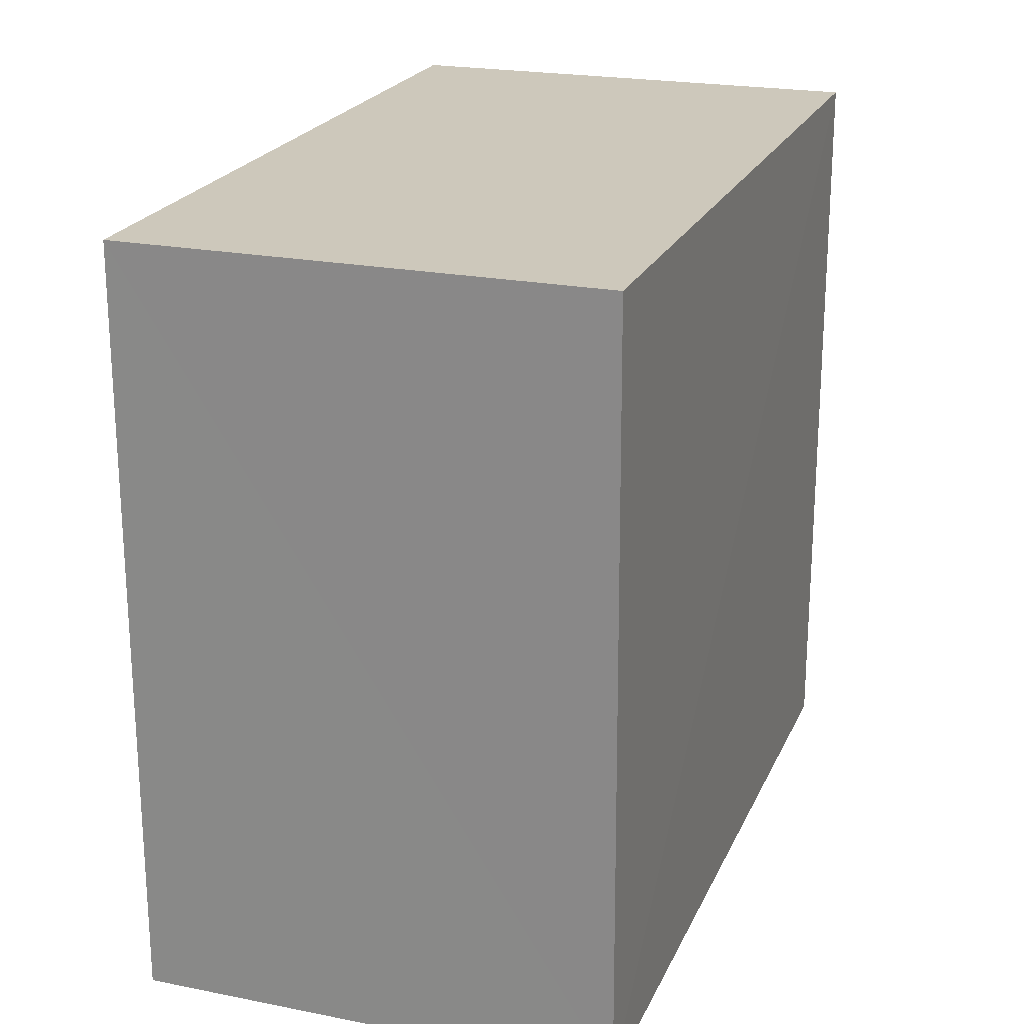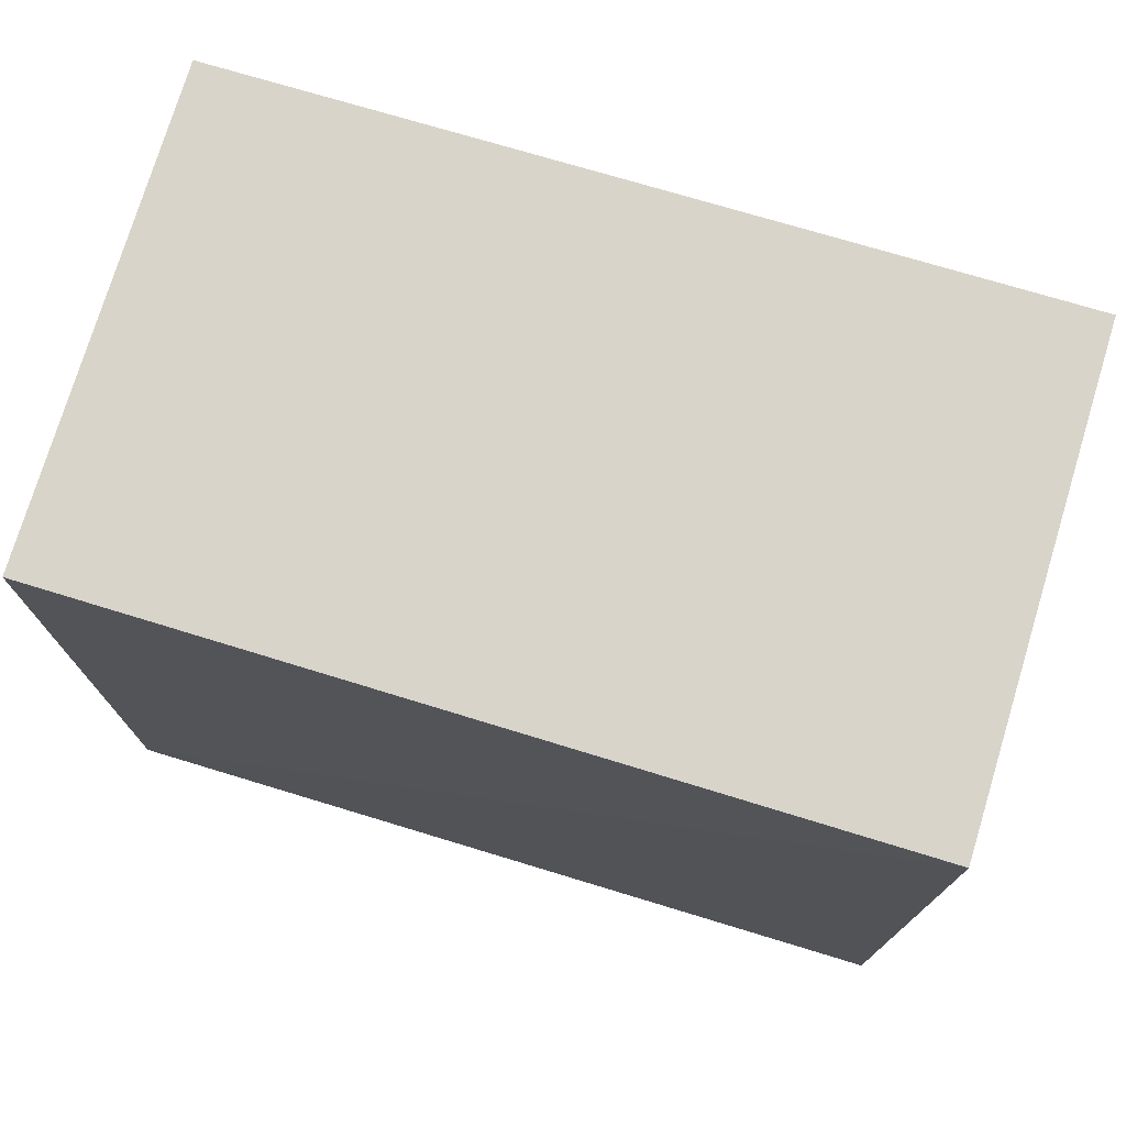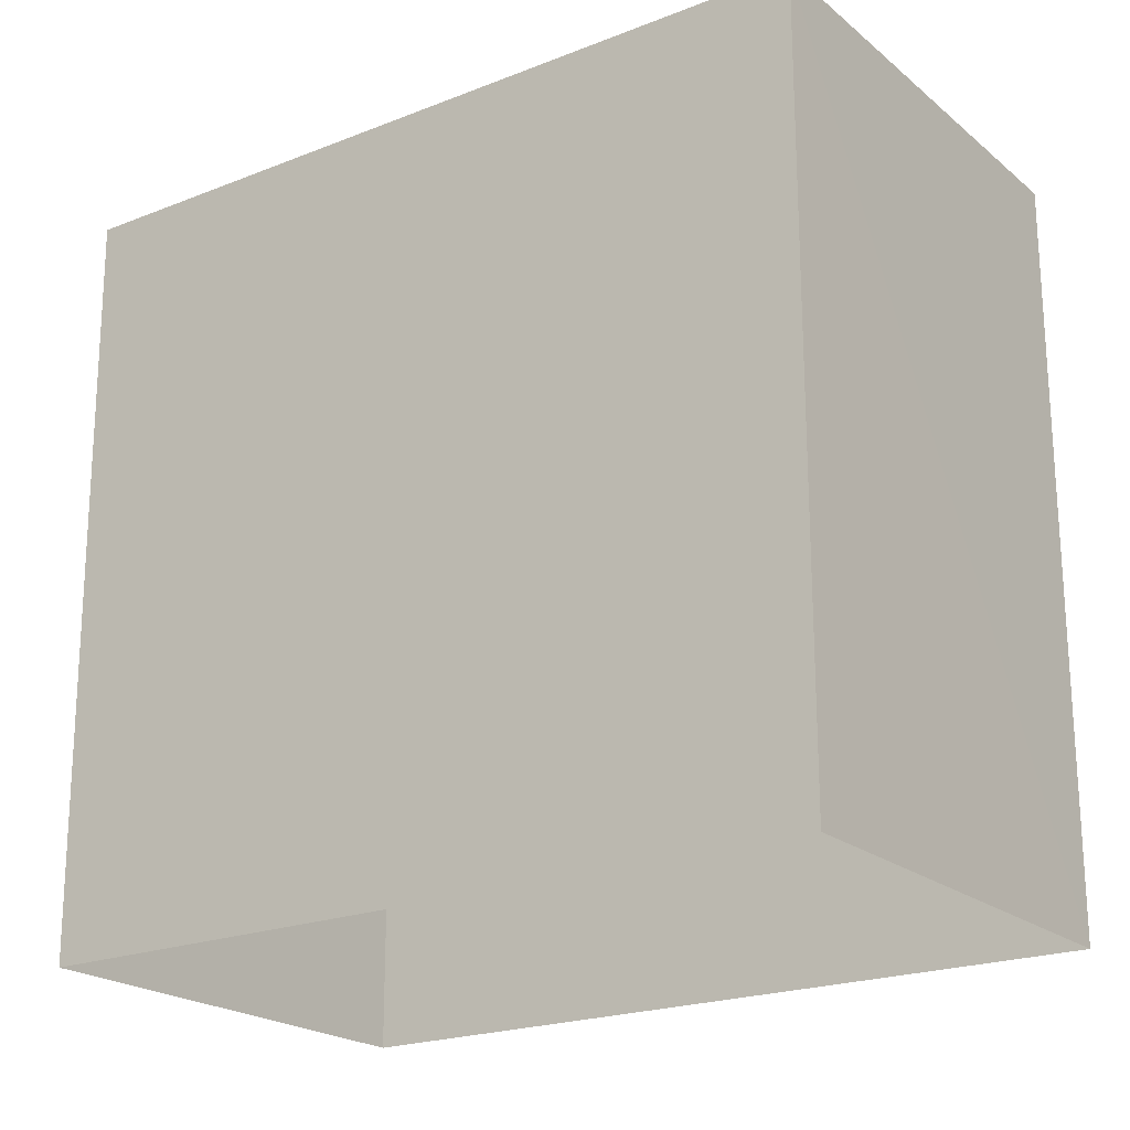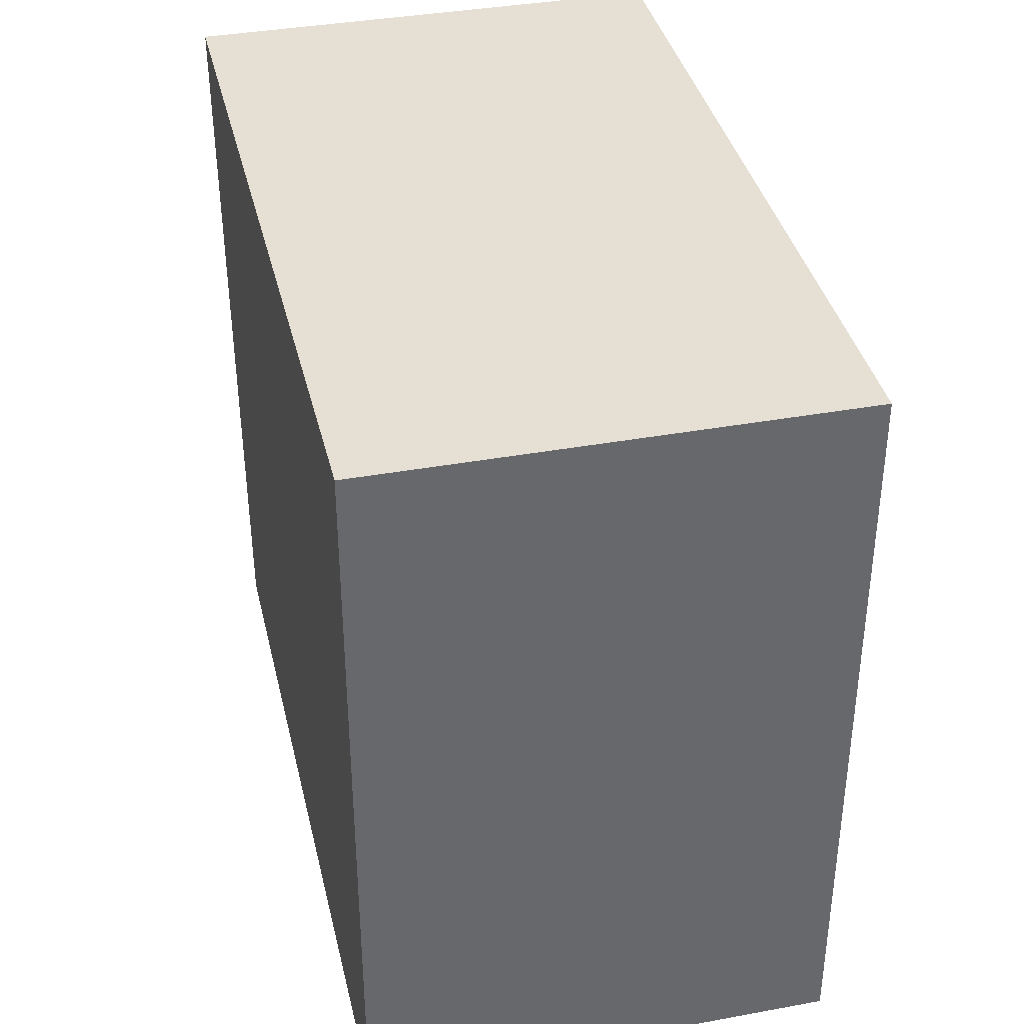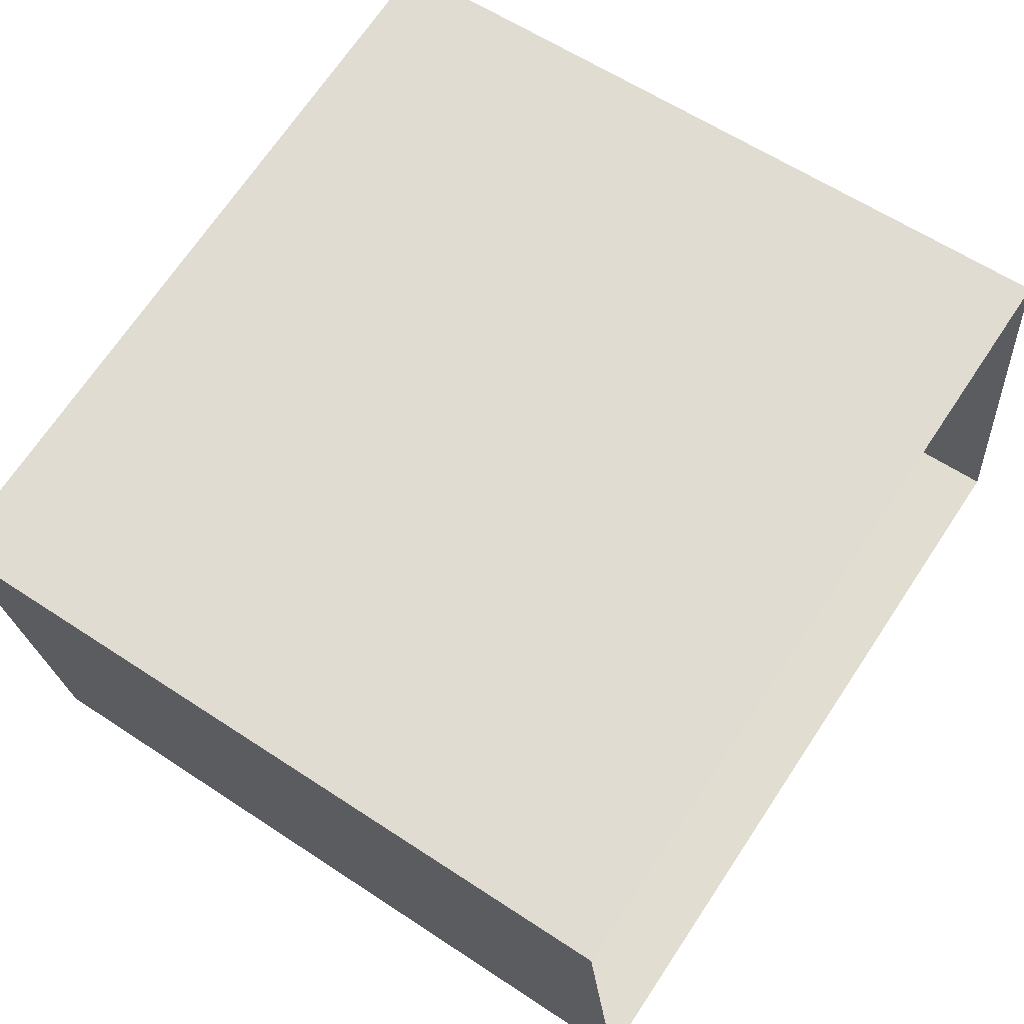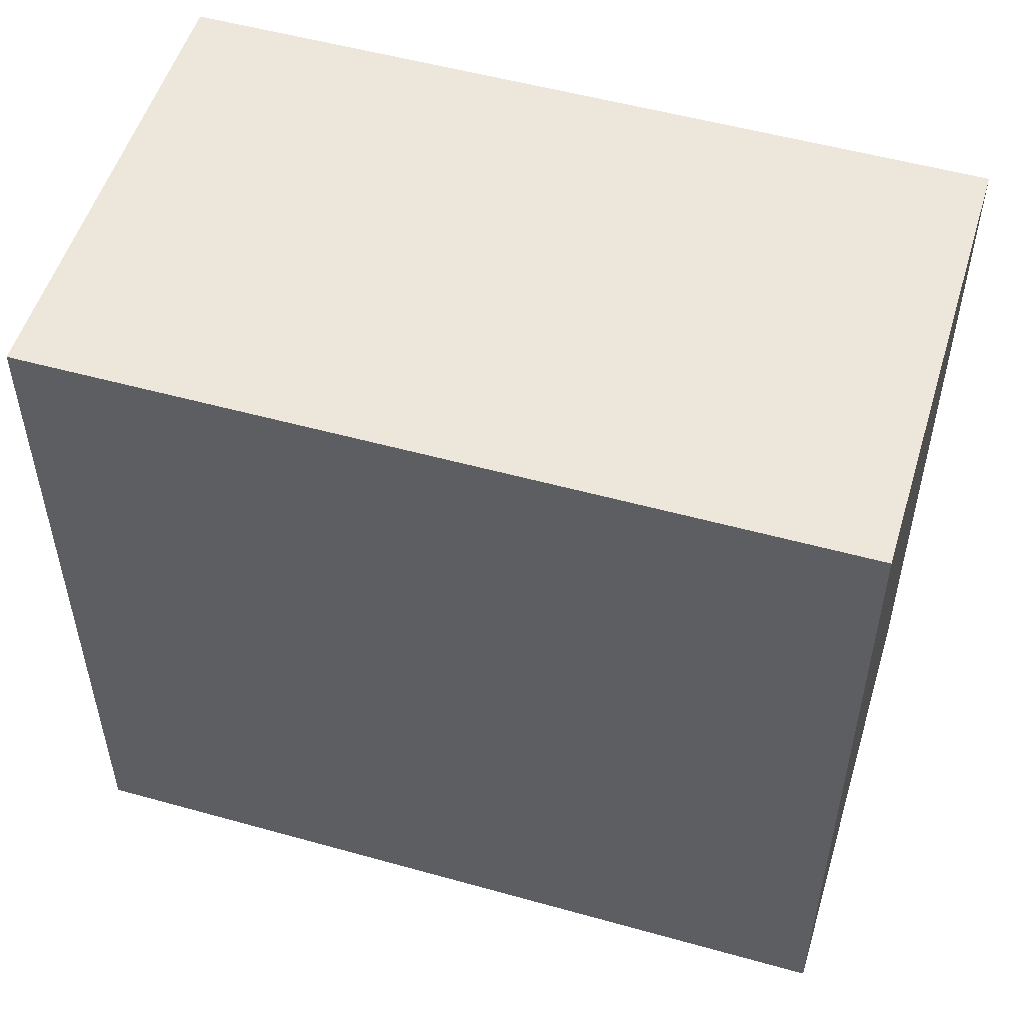
<metadata>
{"format":"obj","ext":"obj","renderer":"f3d","projection":"perspective","resolution":1024,"background":"white","views":[{"elev":22.1,"azim":101.1,"up":"+Z"},{"elev":75.5,"azim":-171.4,"up":"+Z"},{"elev":-21.2,"azim":27.0,"up":"+Z"},{"elev":37.9,"azim":68.8,"up":"+Z"},{"elev":60.1,"azim":124.2,"up":"+Y"},{"elev":52.6,"azim":8.5,"up":"+Z"}]}
</metadata>
<code>
v -8.86e+04 -9.851e+04 9.592
v -8.86e+04 -9.85e+04 9.592
v -8.859e+04 -9.85e+04 9.592
v -8.859e+04 -9.851e+04 9.592
v -8.86e+04 -9.851e+04 12.32
v -8.859e+04 -9.851e+04 12.32
v -8.859e+04 -9.85e+04 12.32
v -8.86e+04 -9.85e+04 12.32
f 1 2 3
f 4 1 3
f 5 6 7
f 8 5 7
f 6 4 3
f 7 6 3
f 8 3 2
f 8 7 3
f 6 1 4
f 6 5 1
f 5 2 1
f 5 8 2

</code>
